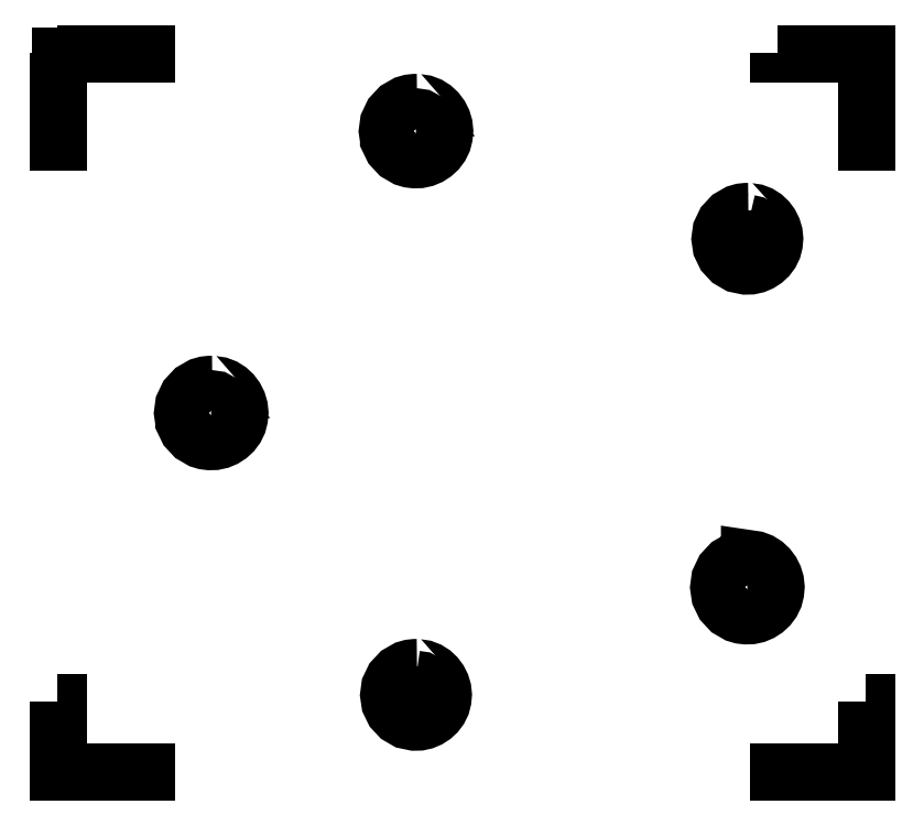
<metadata>
{"format":"dxf","ext":"dxf","renderer":"ezdxf+matplotlib","layout":"modelspace","background":"white","min_lineweight":24,"dpi":150}
</metadata>
<code>
0
SECTION
2
ENTITIES
0
LWPOLYLINE
8
Layer_1
90
35
70
0
10
7.673
20
2.396
30
0
10
7.646
20
2.396
30
0
10
7.646
20
2.396
30
0
10
7.594
20
2.39
30
0
10
7.545
20
2.376
30
0
10
7.457
20
2.326
30
0
10
7.387
20
2.251
30
0
10
7.343
20
2.159
30
0
10
7.331
20
2.065
30
0
10
7.345
20
1.971
30
0
10
7.345
20
1.971
30
0
10
7.345
20
1.971
30
0
10
7.388
20
1.881
30
0
10
7.456
20
1.808
30
0
10
7.542
20
1.758
30
0
10
7.59
20
1.744
30
0
10
7.641
20
1.737
30
0
10
7.701
20
1.739
30
0
10
7.759
20
1.752
30
0
10
7.815
20
1.775
30
0
10
7.865
20
1.808
30
0
10
7.909
20
1.849
30
0
10
7.945
20
1.897
30
0
10
7.971
20
1.951
30
0
10
7.986
20
2.01
30
0
10
7.991
20
2.07
30
0
10
7.985
20
2.13
30
0
10
7.968
20
2.187
30
0
10
7.941
20
2.241
30
0
10
7.905
20
2.29
30
0
10
7.861
20
2.331
30
0
10
7.81
20
2.363
30
0
10
7.753
20
2.384
30
0
10
7.673
20
2.396
30
0
10
7.673
20
2.396
30
0
0
LWPOLYLINE
8
Layer_1
90
34
70
0
10
7.66
20
2.236
30
0
10
7.66
20
2.236
30
0
10
7.66
20
2.236
30
0
10
7.714
20
2.228
30
0
10
7.763
20
2.202
30
0
10
7.801
20
2.161
30
0
10
7.824
20
2.111
30
0
10
7.824
20
2.111
30
0
10
7.824
20
2.111
30
0
10
7.831
20
2.071
30
0
10
7.827
20
2.03
30
0
10
7.813
20
1.992
30
0
10
7.791
20
1.957
30
0
10
7.741
20
1.918
30
0
10
7.68
20
1.899
30
0
10
7.617
20
1.903
30
0
10
7.56
20
1.93
30
0
10
7.56
20
1.93
30
0
10
7.559
20
1.931
30
0
10
7.526
20
1.963
30
0
10
7.504
20
2.003
30
0
10
7.493
20
2.049
30
0
10
7.495
20
2.095
30
0
10
7.495
20
2.096
30
0
10
7.495
20
2.096
30
0
10
7.505
20
2.134
30
0
10
7.524
20
2.168
30
0
10
7.55
20
2.196
30
0
10
7.583
20
2.217
30
0
10
7.583
20
2.217
30
0
10
7.583
20
2.217
30
0
10
7.62
20
2.231
30
0
10
7.659
20
2.236
30
0
10
7.66
20
2.236
30
0
0
LWPOLYLINE
8
Layer_1
90
8
70
1
10
0
20
8
30
0
10
0
20
7
30
0
10
0.02833
20
7
30
0
10
0.02833
20
7.972
30
0
10
1
20
7.972
30
0
10
1
20
8
30
0
10
0
20
8
30
0
10
0
20
8
30
0
0
LWPOLYLINE
8
Layer_1
90
9
70
1
10
8
20
8
30
0
10
8
20
7.972
30
0
10
8.972
20
7.972
30
0
10
8.972
20
7
30
0
10
9
20
7
30
0
10
9
20
7.986
30
0
10
9
20
8
30
0
10
8
20
8
30
0
10
8
20
8
30
0
0
LWPOLYLINE
8
Layer_1
90
8
70
1
10
1e-05
20
0.8
30
0
10
1e-05
20
0
30
0
10
1
20
0
30
0
10
1
20
0.02833
30
0
10
0.02834
20
0.02833
30
0
10
0.02834
20
0.8
30
0
10
1e-05
20
0.8
30
0
10
1e-05
20
0.8
30
0
0
LWPOLYLINE
8
Layer_1
90
8
70
1
10
8.972
20
0.8
30
0
10
8.972
20
0.02833
30
0
10
8
20
0.02833
30
0
10
8
20
0
30
0
10
9
20
0
30
0
10
9
20
0.8
30
0
10
8.972
20
0.8
30
0
10
8.972
20
0.8
30
0
0
LWPOLYLINE
8
Layer_1
90
31
70
0
10
3.995
20
1.187
30
0
10
3.969
20
1.186
30
0
10
3.92
20
1.181
30
0
10
3.873
20
1.168
30
0
10
3.789
20
1.119
30
0
10
3.722
20
1.048
30
0
10
3.68
20
0.9602
30
0
10
3.668
20
0.8705
30
0
10
3.681
20
0.7808
30
0
10
3.723
20
0.695
30
0
10
3.788
20
0.625
30
0
10
3.871
20
0.5771
30
0
10
3.964
20
0.5577
30
0
10
4.021
20
0.5589
30
0
10
4.077
20
0.5713
30
0
10
4.13
20
0.5937
30
0
10
4.178
20
0.6251
30
0
10
4.22
20
0.6642
30
0
10
4.255
20
0.7101
30
0
10
4.28
20
0.7615
30
0
10
4.294
20
0.8173
30
0
10
4.299
20
0.8745
30
0
10
4.293
20
0.9315
30
0
10
4.276
20
0.9866
30
0
10
4.25
20
1.038
30
0
10
4.216
20
1.084
30
0
10
4.174
20
1.124
30
0
10
4.126
20
1.155
30
0
10
4.072
20
1.175
30
0
10
3.995
20
1.187
30
0
10
3.995
20
1.187
30
0
0
LWPOLYLINE
8
Layer_1
90
24
70
0
10
3.982
20
1.057
30
0
10
4.042
20
1.048
30
0
10
4.094
20
1.019
30
0
10
4.135
20
0.9752
30
0
10
4.161
20
0.9207
30
0
10
4.168
20
0.8769
30
0
10
4.164
20
0.8327
30
0
10
4.149
20
0.7907
30
0
10
4.125
20
0.7534
30
0
10
4.071
20
0.7105
30
0
10
4.005
20
0.6897
30
0
10
3.936
20
0.6935
30
0
10
3.873
20
0.7241
30
0
10
3.837
20
0.7592
30
0
10
3.812
20
0.8034
30
0
10
3.801
20
0.853
30
0
10
3.803
20
0.9037
30
0
10
3.814
20
0.9447
30
0
10
3.834
20
0.9818
30
0
10
3.863
20
1.013
30
0
10
3.899
20
1.036
30
0
10
3.939
20
1.051
30
0
10
3.982
20
1.057
30
0
10
3.982
20
1.057
30
0
0
LWPOLYLINE
8
Layer_1
90
34
70
0
10
1.723
20
4.33
30
0
10
1.695
20
4.329
30
0
10
1.644
20
4.324
30
0
10
1.595
20
4.31
30
0
10
1.507
20
4.259
30
0
10
1.437
20
4.185
30
0
10
1.393
20
4.093
30
0
10
1.381
20
3.998
30
0
10
1.394
20
3.905
30
0
10
1.394
20
3.905
30
0
10
1.394
20
3.905
30
0
10
1.438
20
3.815
30
0
10
1.506
20
3.741
30
0
10
1.592
20
3.691
30
0
10
1.64
20
3.677
30
0
10
1.69
20
3.671
30
0
10
1.75
20
3.672
30
0
10
1.809
20
3.685
30
0
10
1.864
20
3.708
30
0
10
1.915
20
3.741
30
0
10
1.959
20
3.782
30
0
10
1.995
20
3.83
30
0
10
2.021
20
3.884
30
0
10
2.036
20
3.943
30
0
10
2.041
20
4.003
30
0
10
2.035
20
4.063
30
0
10
2.018
20
4.121
30
0
10
1.99
20
4.175
30
0
10
1.954
20
4.223
30
0
10
1.91
20
4.264
30
0
10
1.86
20
4.296
30
0
10
1.803
20
4.318
30
0
10
1.723
20
4.33
30
0
10
1.723
20
4.33
30
0
0
LWPOLYLINE
8
Layer_1
90
35
70
0
10
1.709
20
4.17
30
0
10
1.71
20
4.17
30
0
10
1.71
20
4.17
30
0
10
1.71
20
4.17
30
0
10
1.764
20
4.162
30
0
10
1.812
20
4.135
30
0
10
1.85
20
4.095
30
0
10
1.874
20
4.045
30
0
10
1.874
20
4.045
30
0
10
1.874
20
4.044
30
0
10
1.881
20
4.004
30
0
10
1.877
20
3.964
30
0
10
1.863
20
3.925
30
0
10
1.841
20
3.891
30
0
10
1.791
20
3.852
30
0
10
1.73
20
3.833
30
0
10
1.667
20
3.836
30
0
10
1.61
20
3.864
30
0
10
1.61
20
3.864
30
0
10
1.609
20
3.864
30
0
10
1.576
20
3.896
30
0
10
1.554
20
3.937
30
0
10
1.543
20
3.982
30
0
10
1.545
20
4.029
30
0
10
1.545
20
4.029
30
0
10
1.545
20
4.03
30
0
10
1.555
20
4.067
30
0
10
1.574
20
4.101
30
0
10
1.6
20
4.13
30
0
10
1.633
20
4.151
30
0
10
1.633
20
4.151
30
0
10
1.633
20
4.151
30
0
10
1.67
20
4.165
30
0
10
1.709
20
4.17
30
0
10
1.709
20
4.17
30
0
0
LWPOLYLINE
8
Layer_1
90
34
70
0
10
3.995
20
7.458
30
0
10
3.968
20
7.458
30
0
10
3.917
20
7.452
30
0
10
3.868
20
7.438
30
0
10
3.779
20
7.388
30
0
10
3.71
20
7.313
30
0
10
3.666
20
7.221
30
0
10
3.653
20
7.127
30
0
10
3.667
20
7.033
30
0
10
3.667
20
7.033
30
0
10
3.667
20
7.033
30
0
10
3.711
20
6.943
30
0
10
3.779
20
6.869
30
0
10
3.865
20
6.819
30
0
10
3.913
20
6.805
30
0
10
3.963
20
6.799
30
0
10
4.023
20
6.8
30
0
10
4.082
20
6.813
30
0
10
4.137
20
6.837
30
0
10
4.188
20
6.869
30
0
10
4.231
20
6.91
30
0
10
4.267
20
6.958
30
0
10
4.293
20
7.012
30
0
10
4.308
20
7.071
30
0
10
4.314
20
7.131
30
0
10
4.308
20
7.191
30
0
10
4.29
20
7.249
30
0
10
4.263
20
7.303
30
0
10
4.227
20
7.351
30
0
10
4.183
20
7.392
30
0
10
4.132
20
7.424
30
0
10
4.076
20
7.446
30
0
10
3.995
20
7.458
30
0
10
3.995
20
7.458
30
0
0
LWPOLYLINE
8
Layer_1
90
34
70
0
10
3.982
20
7.298
30
0
10
3.982
20
7.298
30
0
10
3.983
20
7.298
30
0
10
4.037
20
7.29
30
0
10
4.085
20
7.263
30
0
10
4.123
20
7.223
30
0
10
4.147
20
7.173
30
0
10
4.147
20
7.173
30
0
10
4.147
20
7.172
30
0
10
4.153
20
7.133
30
0
10
4.149
20
7.092
30
0
10
4.136
20
7.053
30
0
10
4.114
20
7.019
30
0
10
4.064
20
6.98
30
0
10
4.003
20
6.961
30
0
10
3.94
20
6.964
30
0
10
3.883
20
6.992
30
0
10
3.883
20
6.992
30
0
10
3.882
20
6.993
30
0
10
3.849
20
7.024
30
0
10
3.826
20
7.065
30
0
10
3.816
20
7.111
30
0
10
3.817
20
7.157
30
0
10
3.817
20
7.158
30
0
10
3.817
20
7.158
30
0
10
3.828
20
7.195
30
0
10
3.847
20
7.229
30
0
10
3.873
20
7.258
30
0
10
3.905
20
7.279
30
0
10
3.906
20
7.279
30
0
10
3.906
20
7.279
30
0
10
3.943
20
7.293
30
0
10
3.982
20
7.298
30
0
10
3.982
20
7.298
30
0
0
LWPOLYLINE
8
Layer_1
90
31
70
0
10
7.672
20
6.248
30
0
10
7.646
20
6.248
30
0
10
7.597
20
6.243
30
0
10
7.551
20
6.229
30
0
10
7.466
20
6.181
30
0
10
7.4
20
6.11
30
0
10
7.358
20
6.022
30
0
10
7.346
20
5.932
30
0
10
7.359
20
5.842
30
0
10
7.4
20
5.756
30
0
10
7.466
20
5.686
30
0
10
7.548
20
5.639
30
0
10
7.641
20
5.619
30
0
10
7.699
20
5.62
30
0
10
7.754
20
5.633
30
0
10
7.807
20
5.655
30
0
10
7.855
20
5.687
30
0
10
7.898
20
5.726
30
0
10
7.932
20
5.772
30
0
10
7.957
20
5.823
30
0
10
7.971
20
5.879
30
0
10
7.976
20
5.936
30
0
10
7.97
20
5.993
30
0
10
7.954
20
6.048
30
0
10
7.928
20
6.1
30
0
10
7.893
20
6.146
30
0
10
7.851
20
6.185
30
0
10
7.803
20
6.216
30
0
10
7.749
20
6.237
30
0
10
7.672
20
6.248
30
0
10
7.672
20
6.248
30
0
0
LWPOLYLINE
8
Layer_1
90
25
70
0
10
7.675
20
6.118
30
0
10
7.729
20
6.106
30
0
10
7.777
20
6.076
30
0
10
7.815
20
6.034
30
0
10
7.839
20
5.982
30
0
10
7.846
20
5.938
30
0
10
7.841
20
5.894
30
0
10
7.827
20
5.852
30
0
10
7.803
20
5.815
30
0
10
7.748
20
5.772
30
0
10
7.682
20
5.751
30
0
10
7.613
20
5.755
30
0
10
7.551
20
5.786
30
0
10
7.514
20
5.821
30
0
10
7.49
20
5.865
30
0
10
7.478
20
5.914
30
0
10
7.48
20
5.965
30
0
10
7.491
20
6.006
30
0
10
7.512
20
6.043
30
0
10
7.541
20
6.074
30
0
10
7.576
20
6.098
30
0
10
7.617
20
6.113
30
0
10
7.659
20
6.118
30
0
10
7.675
20
6.118
30
0
10
7.675
20
6.118
30
0
0
ENDSEC
0
EOF

</code>
